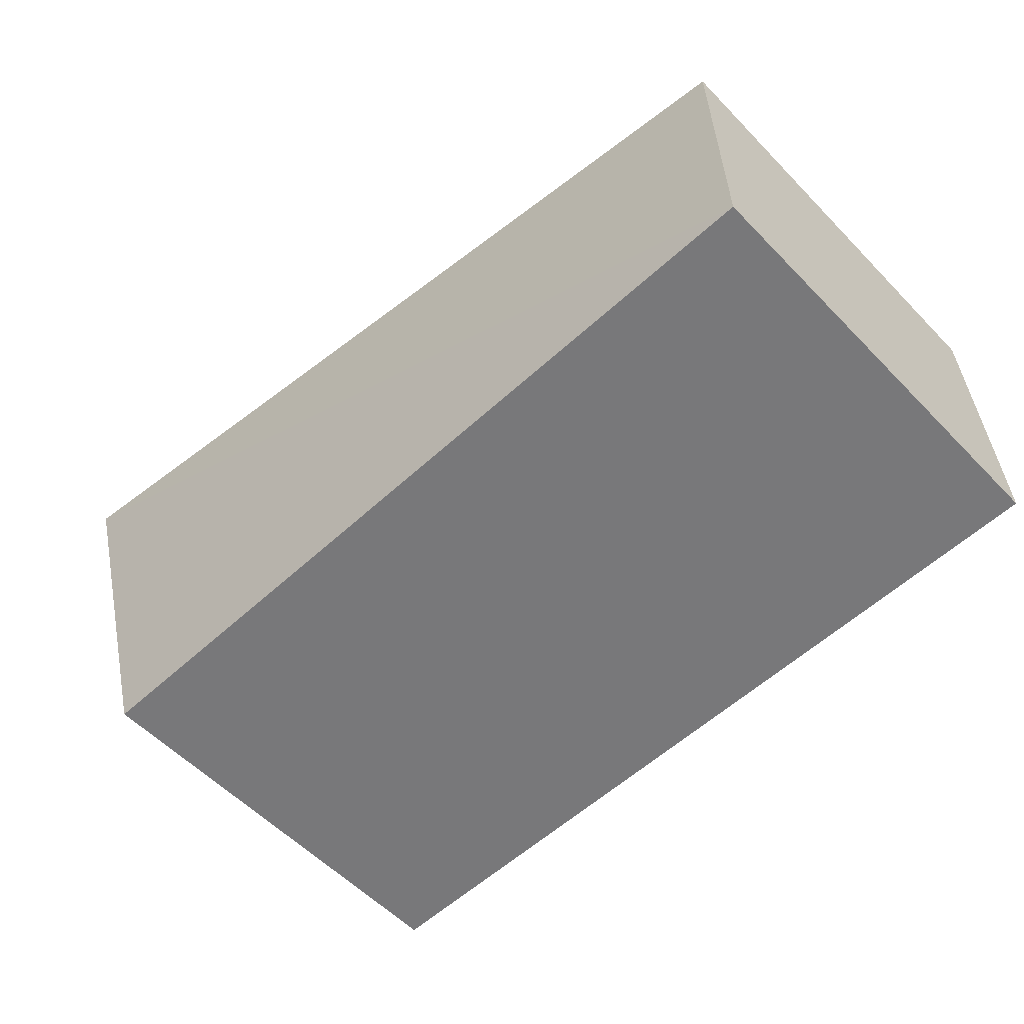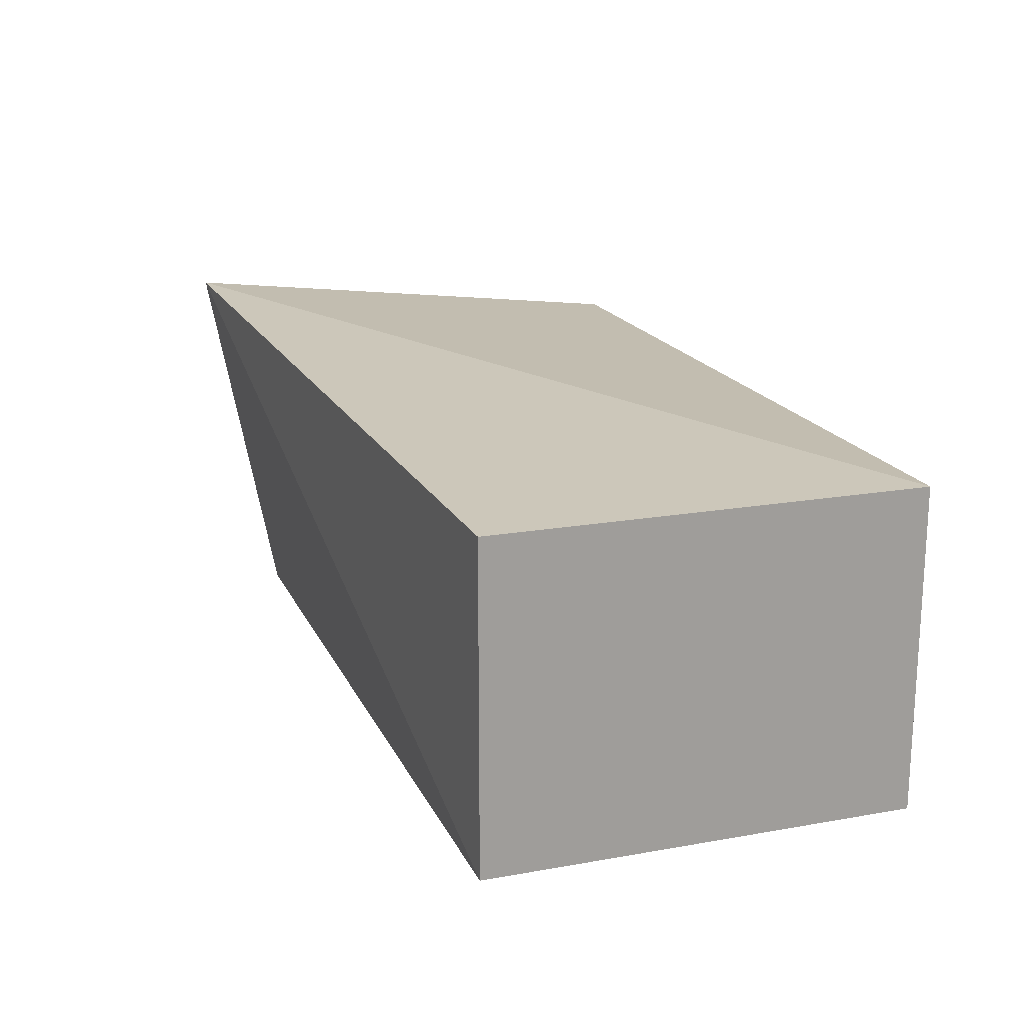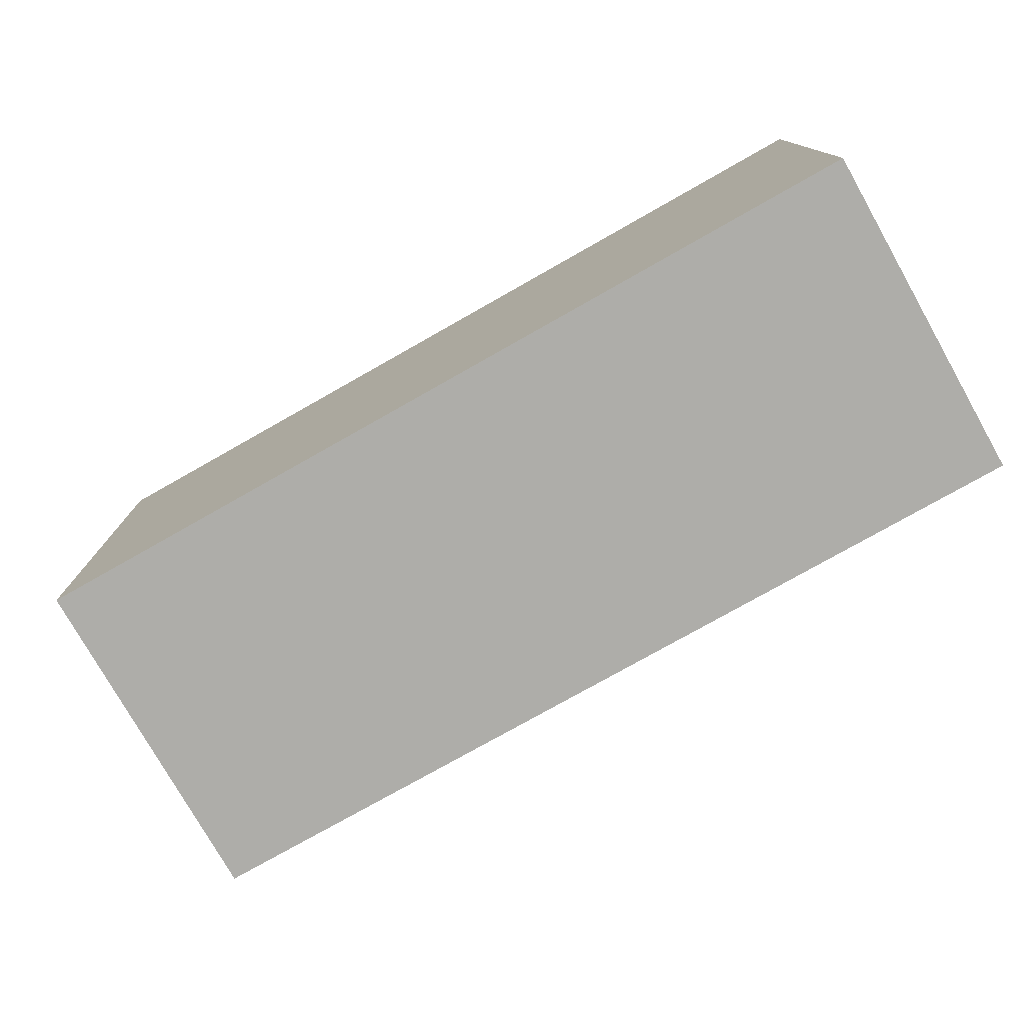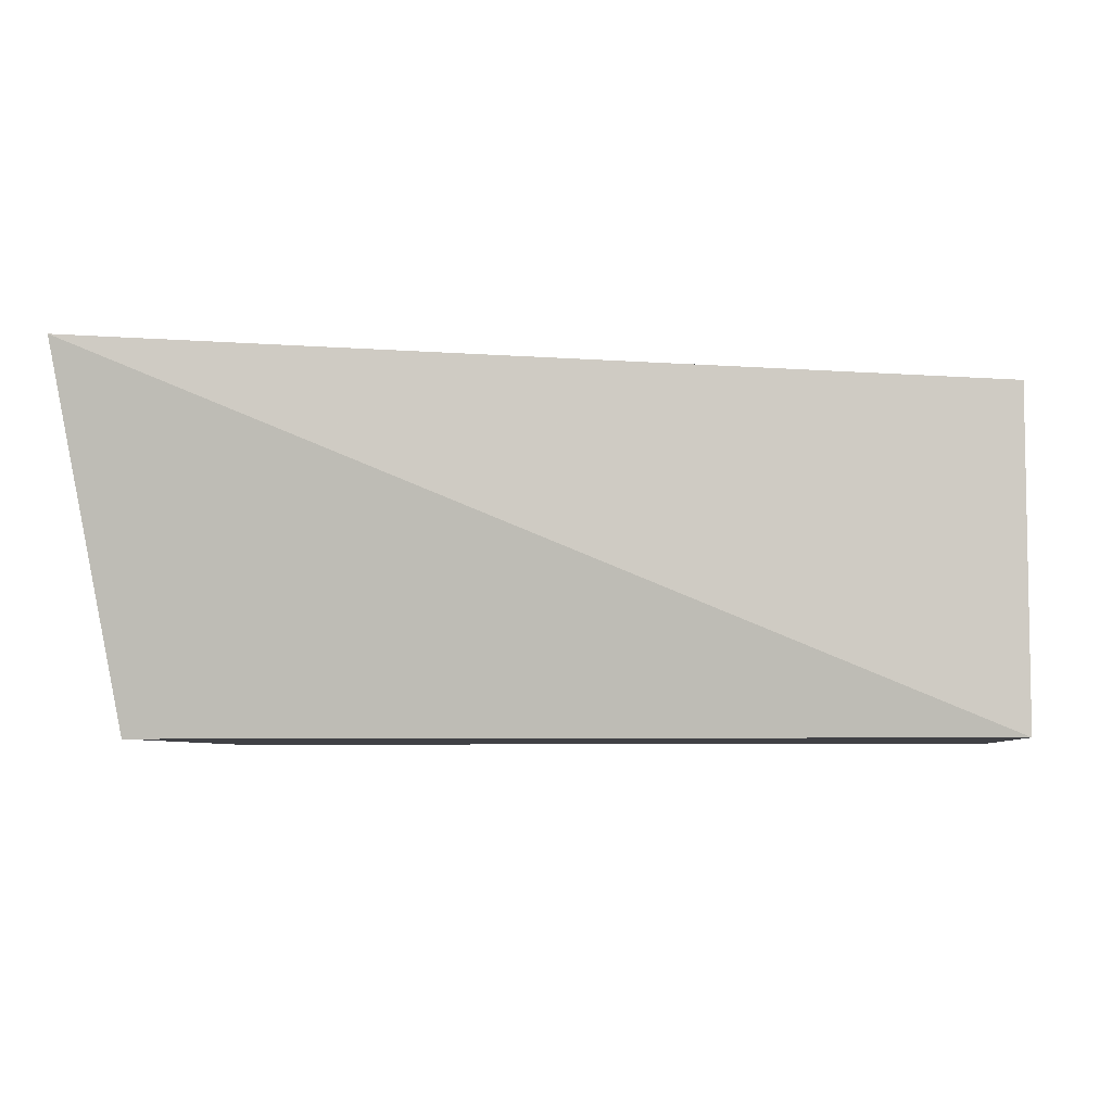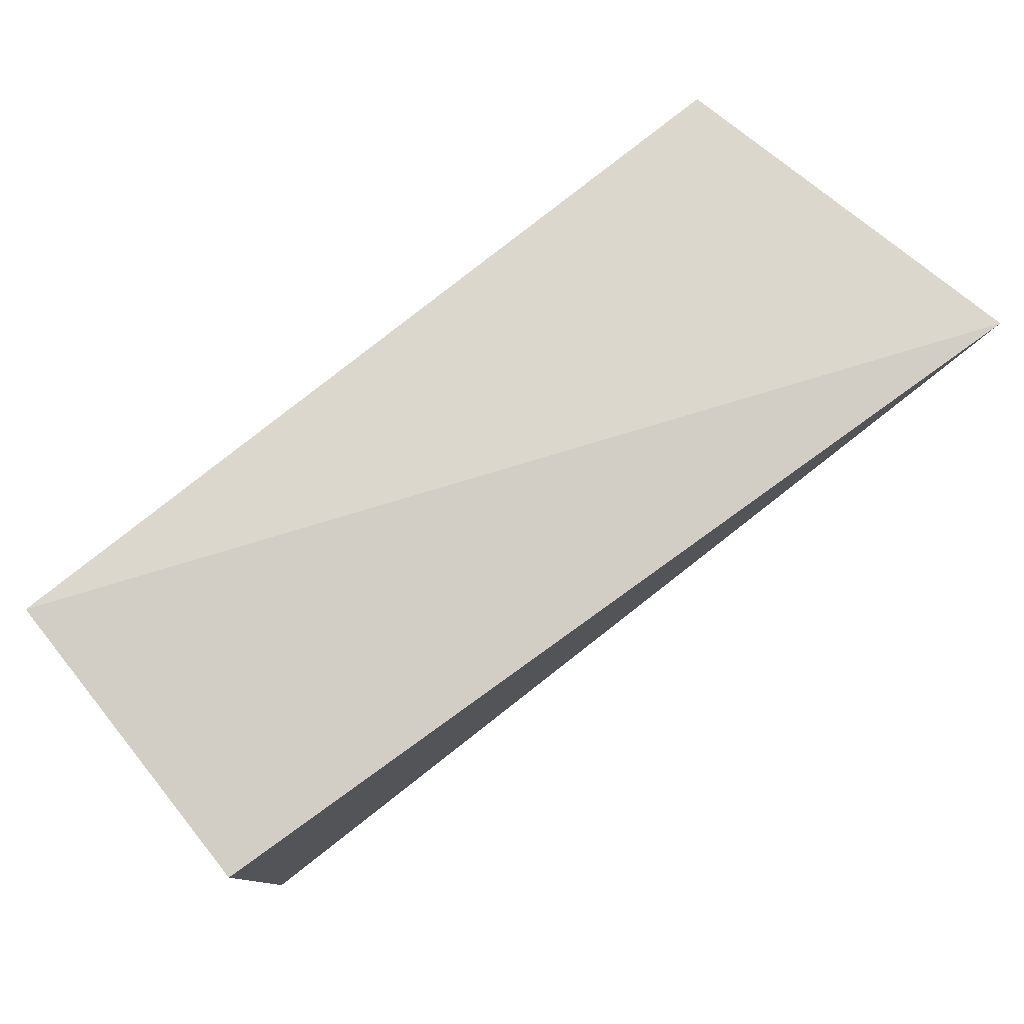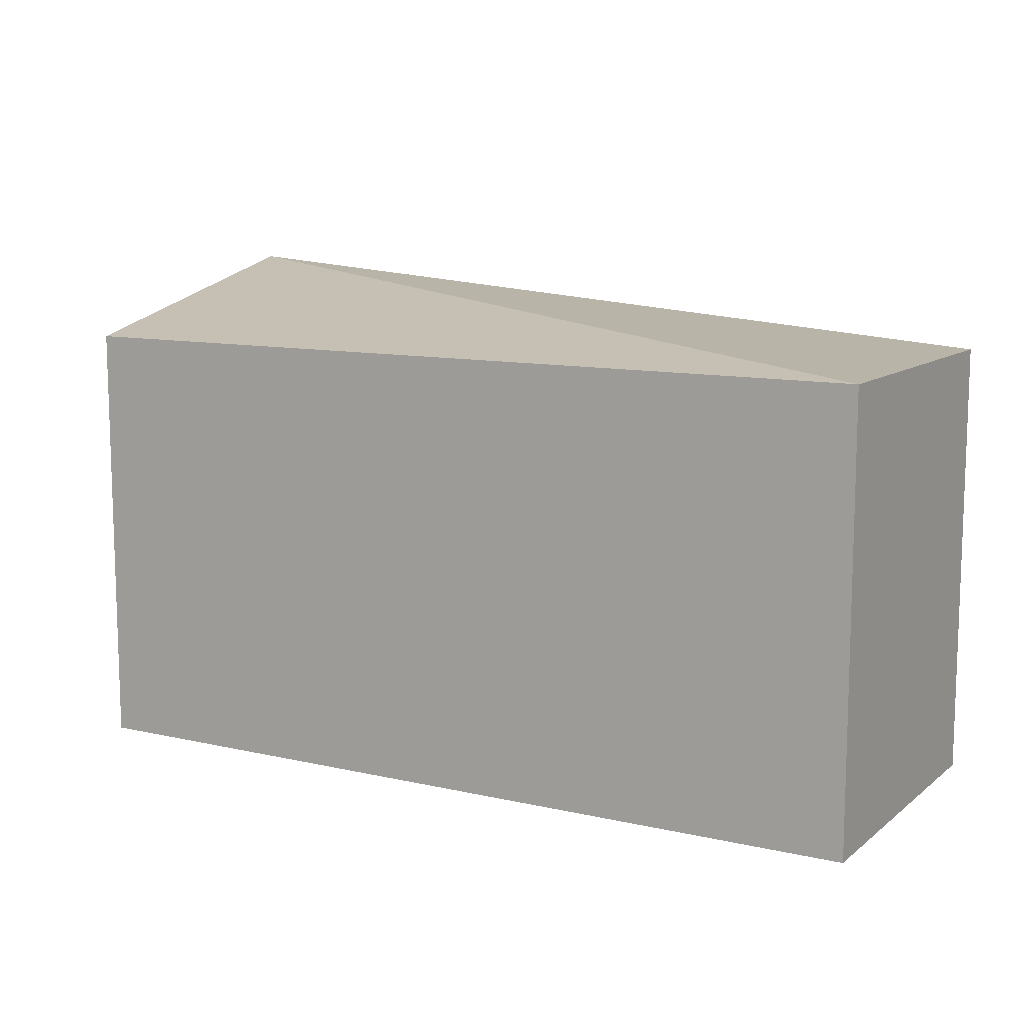
<metadata>
{"format":"obj","ext":"obj","renderer":"f3d","projection":"perspective","resolution":1024,"background":"white","views":[{"elev":-57.6,"azim":-136.5,"up":"+Z"},{"elev":18.2,"azim":-109.0,"up":"+Z"},{"elev":-77.1,"azim":-150.5,"up":"+Y"},{"elev":-5.9,"azim":-173.8,"up":"+Z"},{"elev":78.4,"azim":-38.6,"up":"+Y"},{"elev":10.8,"azim":-150.4,"up":"+Y"}]}
</metadata>
<code>
v 0.04969 0.05624 0.07456
v 0.04356 0.004372 0.06933
v 0.04356 0.04963 0.03539
v -0.04412 0.04963 0.03539
v -0.04412 0.004372 0.06933
v -0.04412 0.004372 0.03539
v 0.04356 0.004372 0.03539
v -0.04412 0.04963 0.06933
f 1 3 4
f 5 2 1
f 6 4 3
f 6 5 4
f 6 2 5
f 7 1 2
f 7 3 1
f 7 6 3
f 7 2 6
f 8 5 1
f 8 1 4
f 8 4 5

</code>
